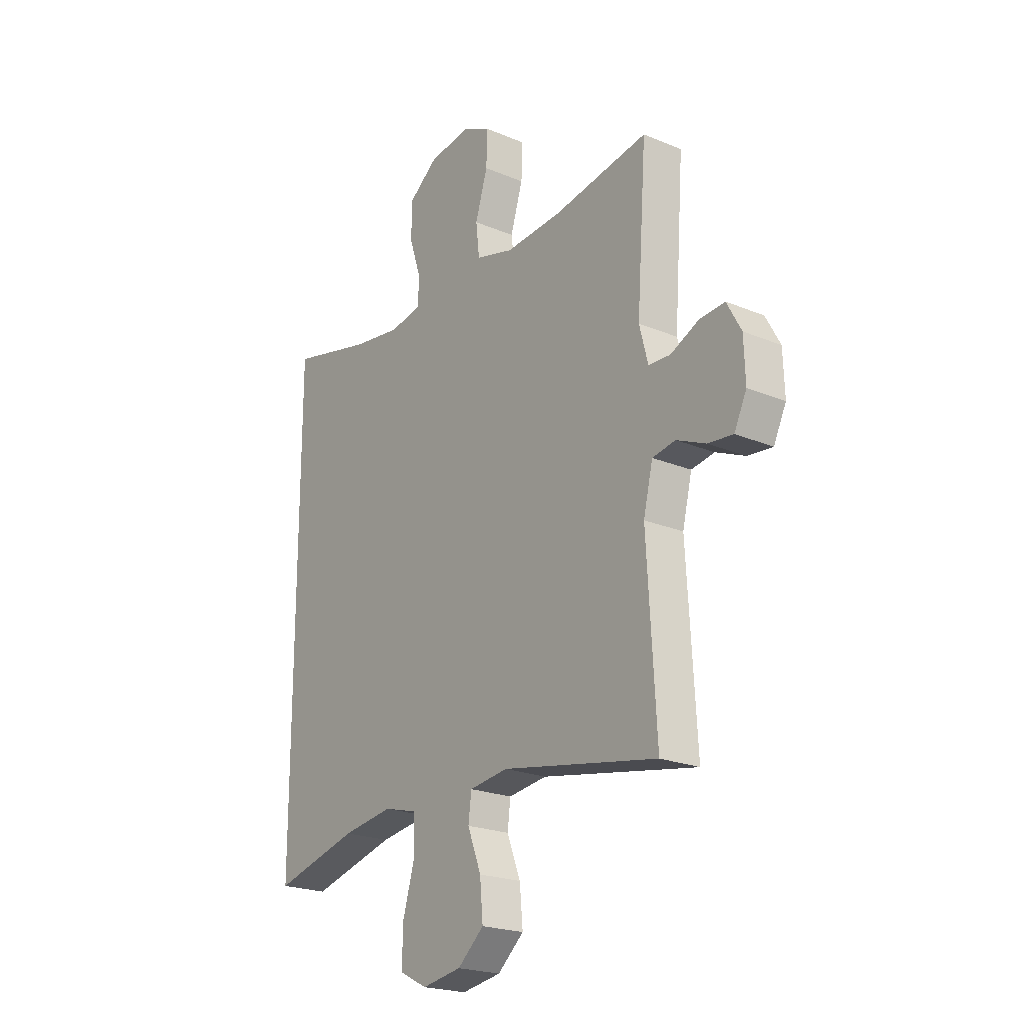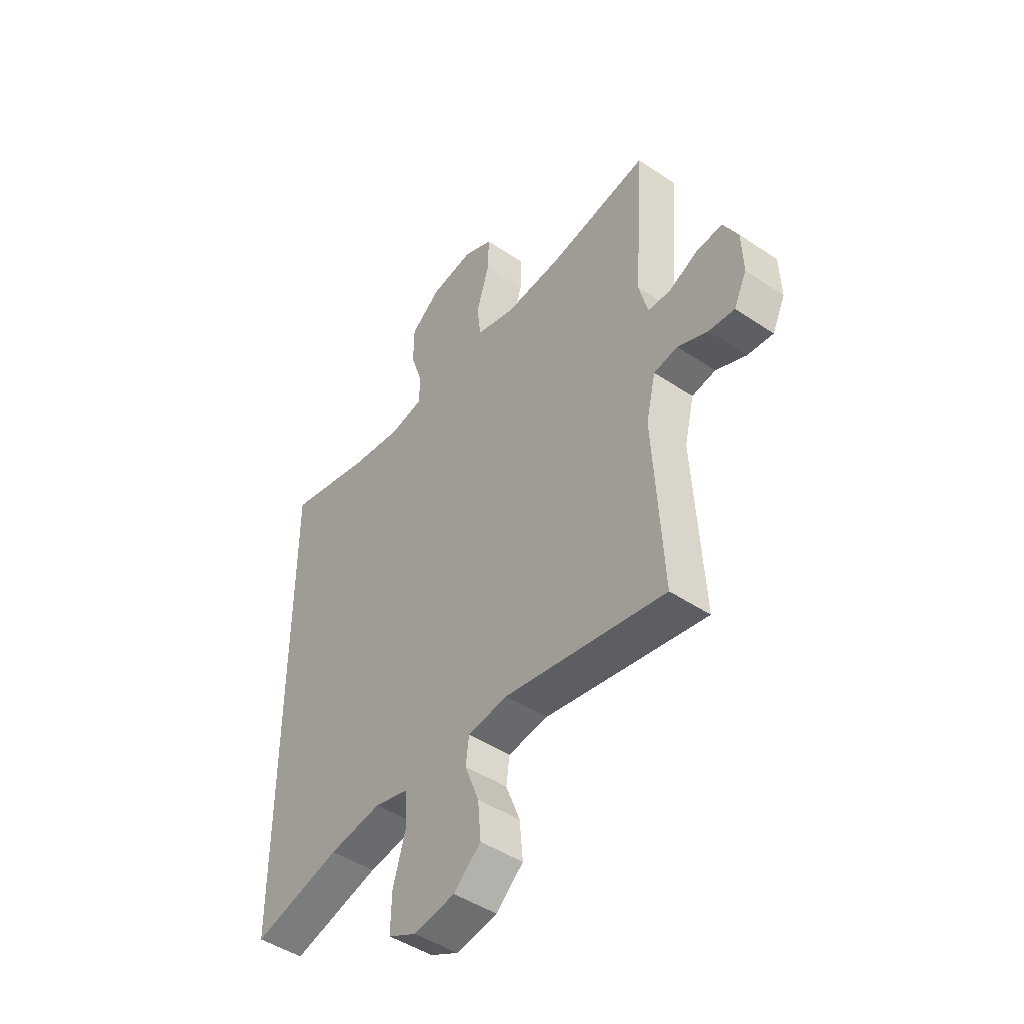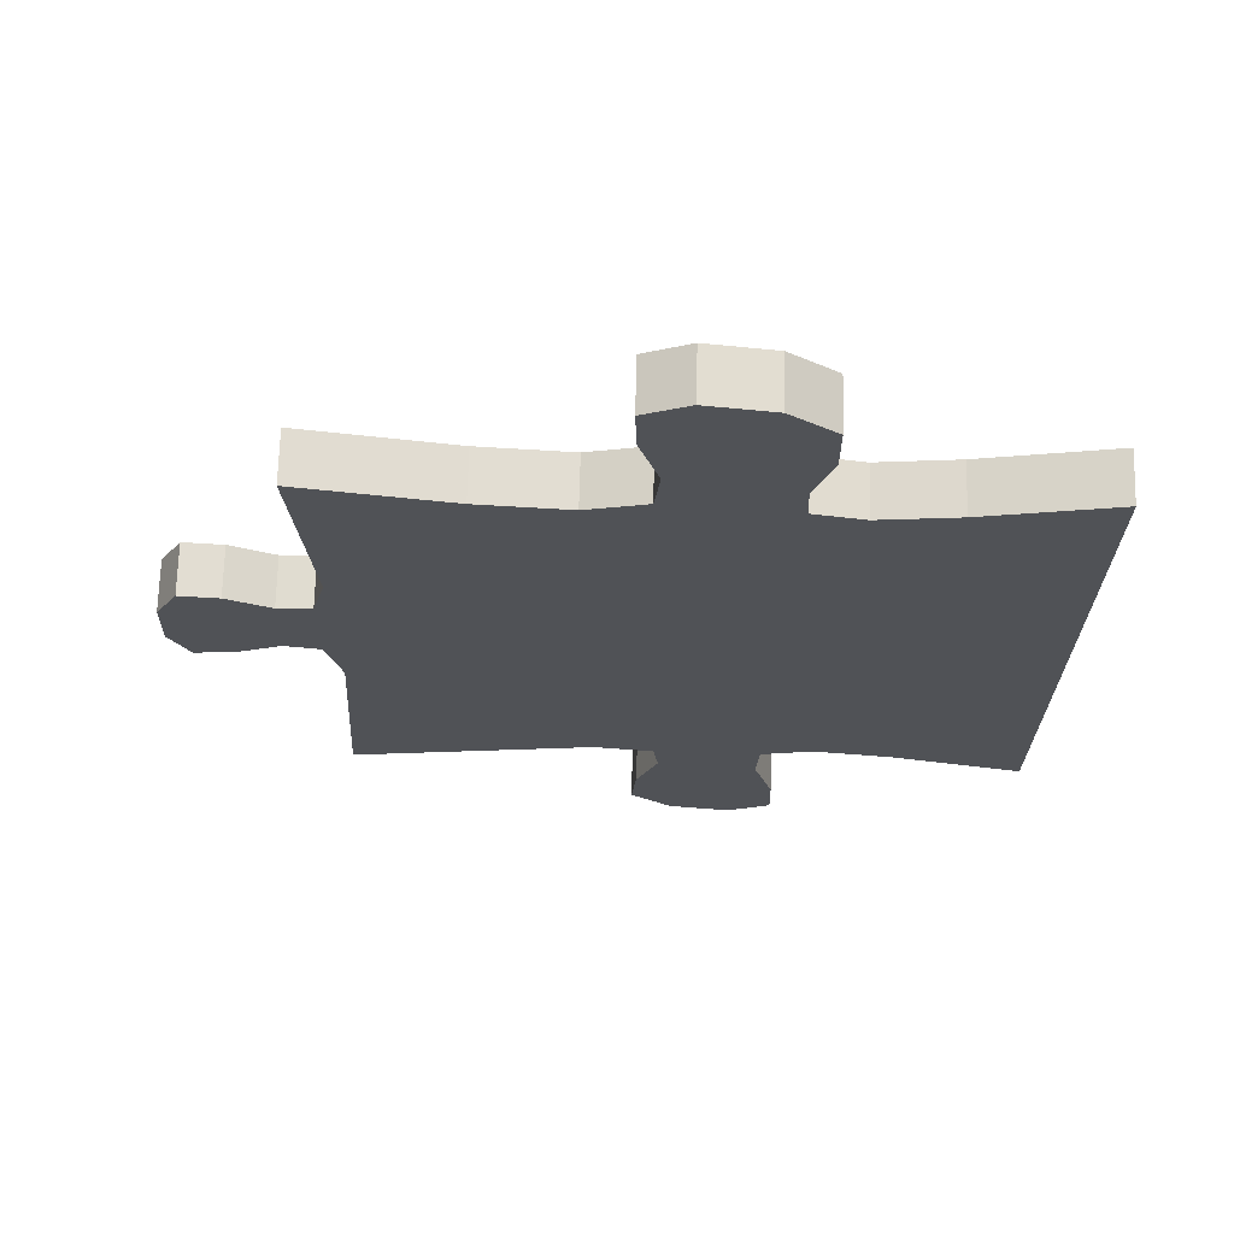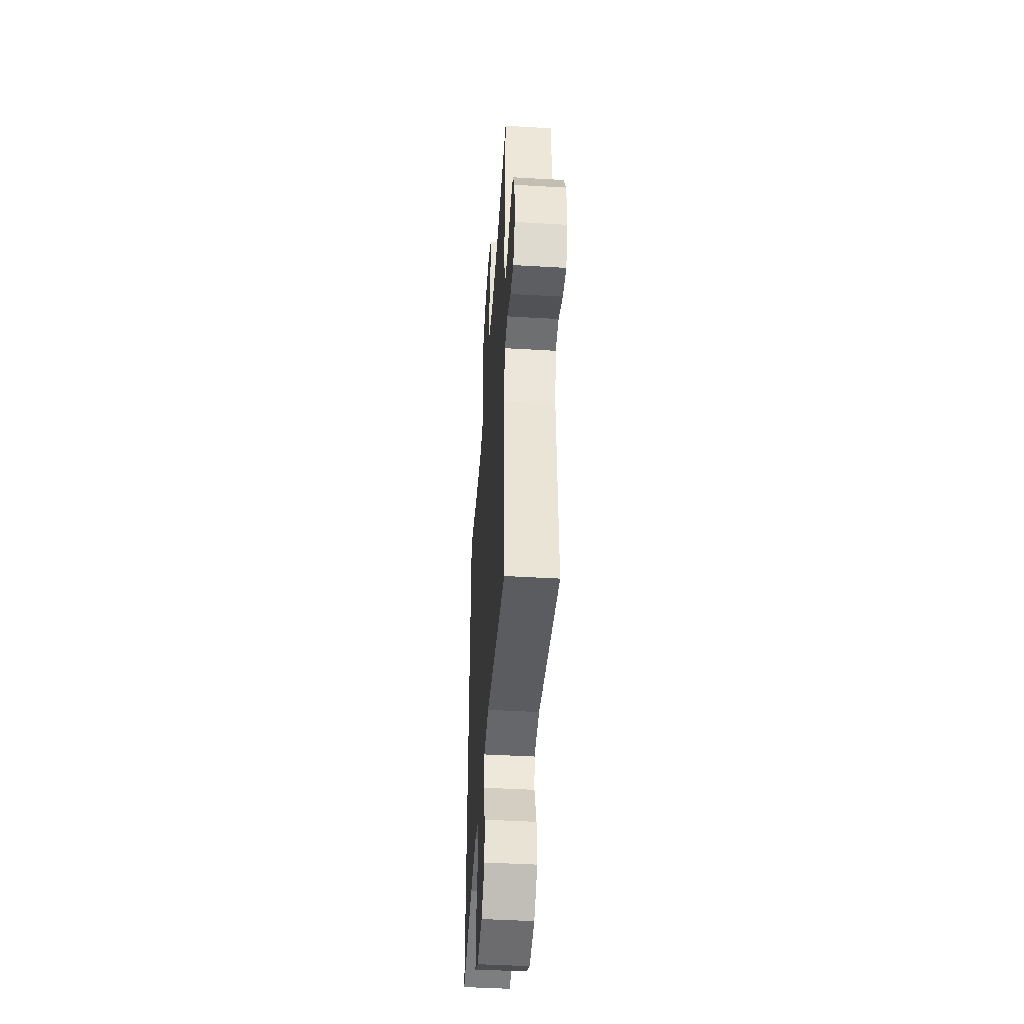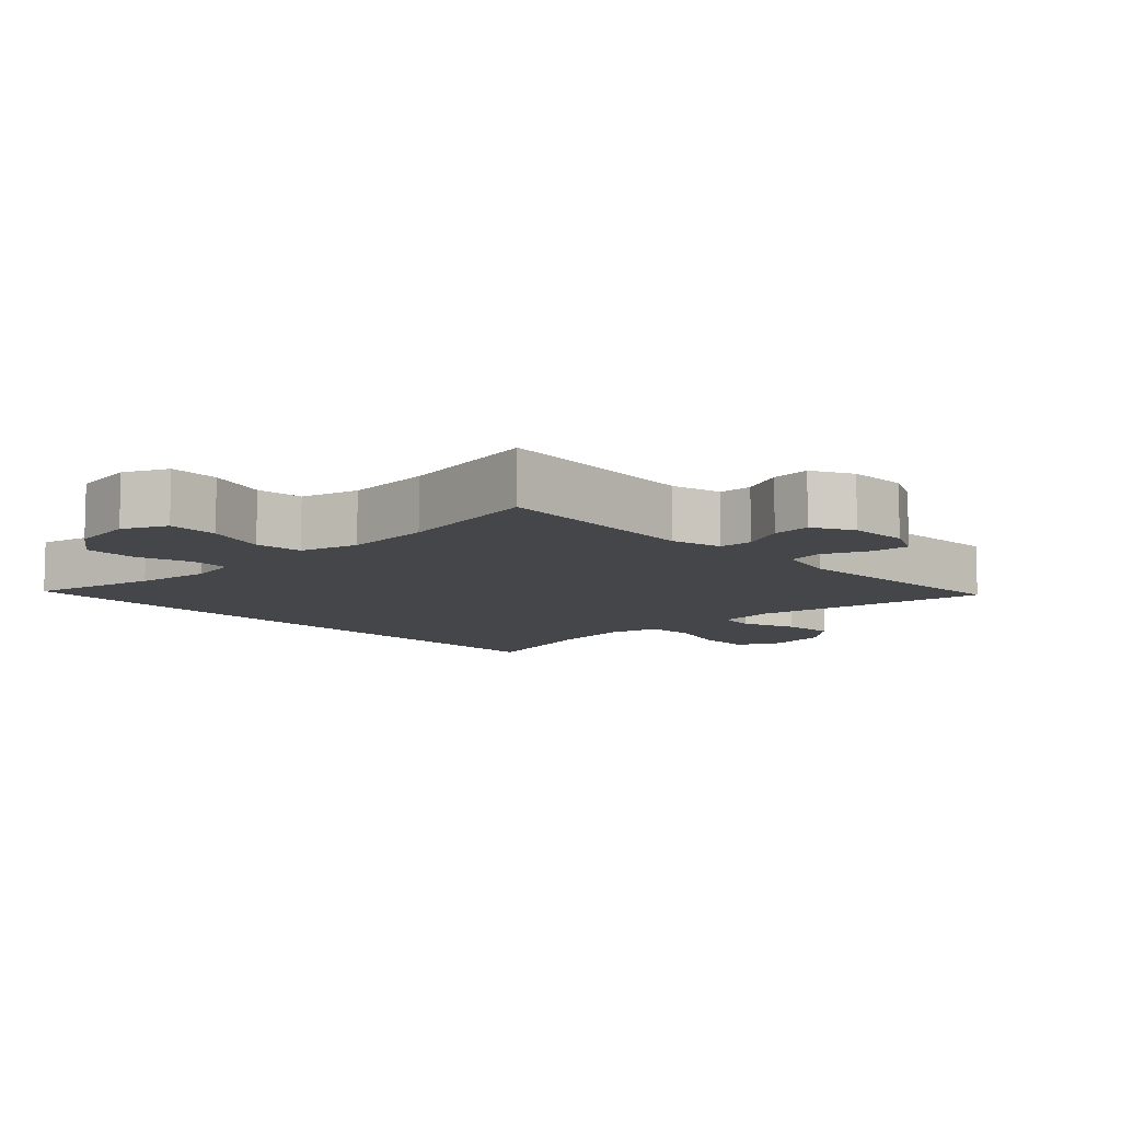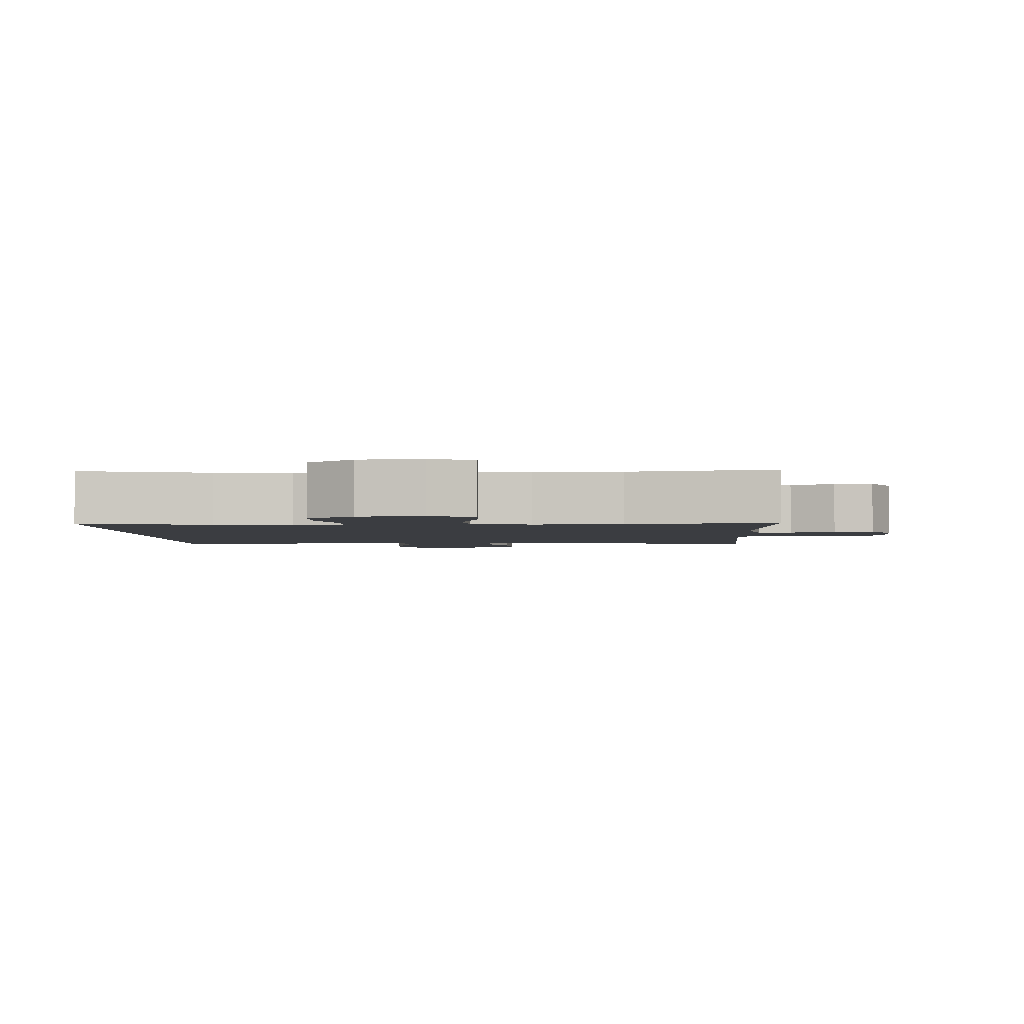
<metadata>
{"format":"obj","ext":"obj","renderer":"f3d","projection":"perspective","resolution":1024,"background":"white","views":[{"elev":-21.8,"azim":53.6,"up":"+Z"},{"elev":-46.2,"azim":52.4,"up":"+Z"},{"elev":68.9,"azim":-178.5,"up":"+Z"},{"elev":-44.2,"azim":86.1,"up":"+Z"},{"elev":-9.4,"azim":43.5,"up":"+Y"},{"elev":-2.5,"azim":2.0,"up":"+Y"}]}
</metadata>
<code>
o path4640
v 0.4599 0.0375 -0.1443
v 0.4817 0.0375 -0.05285
v 0.5352 0.0375 -0.0432
v 0.603 0.0375 -0.07253
v 0.6612 0.0375 -0.07824
v 0.69 0.0375 -0.01771
v 0.6869 0.0375 0.07174
v 0.6534 0.0375 0.1328
v 0.5947 0.0375 0.1277
v 0.529 0.0375 0.09645
v 0.4784 0.0375 0.09869
v 0.4585 0.0375 0.1755
v 0.4811 0.0375 0.4942
v 0.2612 0.0375 0.454
v 0.129 0.0375 0.4435
v 0.04109 0.0375 0.4674
v 0.03292 0.0375 0.5391
v 0.06139 0.0375 0.6316
v 0.06386 0.0375 0.7081
v -0.002129 0.0375 0.7391
v -0.09832 0.0375 0.7245
v -0.1663 0.0375 0.6717
v -0.1671 0.0375 0.5915
v -0.1396 0.0375 0.5082
v -0.1424 0.0375 0.4494
v -0.2161 0.0375 0.4346
v -0.3299 0.0375 0.45
v -0.5206 0.0375 0.4942
v -0.5206 0.0375 -0.5077
v -0.3236 0.0375 -0.4547
v -0.2058 0.0375 -0.437
v -0.1291 0.0375 -0.4571
v -0.1253 0.0375 -0.5307
v -0.1538 0.0375 -0.6285
v -0.1556 0.0375 -0.7097
v -0.09152 0.0375 -0.7421
v 3.9e-05 0.0375 -0.7267
v 0.06114 0.0375 -0.6729
v 0.05413 0.0375 -0.593
v 0.02239 0.0375 -0.5112
v 0.02959 0.0375 -0.4547
v 0.1193 0.0375 -0.4424
v 0.4811 0.0375 -0.5077
v 0.4599 -0.0375 -0.1443
v 0.4817 -0.0375 -0.05285
v 0.5352 -0.0375 -0.0432
v 0.603 -0.0375 -0.07253
v 0.6612 -0.0375 -0.07824
v 0.69 -0.0375 -0.01771
v 0.6869 -0.0375 0.07174
v 0.6534 -0.0375 0.1328
v 0.5947 -0.0375 0.1277
v 0.529 -0.0375 0.09645
v 0.4784 -0.0375 0.09869
v 0.4585 -0.0375 0.1755
v 0.4811 -0.0375 0.4942
v 0.2612 -0.0375 0.454
v 0.129 -0.0375 0.4435
v 0.04109 -0.0375 0.4674
v 0.03292 -0.0375 0.5391
v 0.06139 -0.0375 0.6316
v 0.06386 -0.0375 0.7081
v -0.002129 -0.0375 0.7391
v -0.09832 -0.0375 0.7245
v -0.1663 -0.0375 0.6717
v -0.1671 -0.0375 0.5915
v -0.1396 -0.0375 0.5082
v -0.1424 -0.0375 0.4494
v -0.2161 -0.0375 0.4346
v -0.3299 -0.0375 0.45
v -0.5206 -0.0375 0.4942
v -0.5206 -0.0375 -0.5077
v -0.3236 -0.0375 -0.4547
v -0.2058 -0.0375 -0.437
v -0.1291 -0.0375 -0.4571
v -0.1253 -0.0375 -0.5307
v -0.1538 -0.0375 -0.6285
v -0.1556 -0.0375 -0.7097
v -0.09152 -0.0375 -0.7421
v 3.9e-05 -0.0375 -0.7267
v 0.06114 -0.0375 -0.6729
v 0.05413 -0.0375 -0.593
v 0.02239 -0.0375 -0.5112
v 0.02959 -0.0375 -0.4547
v 0.1193 -0.0375 -0.4424
v 0.4811 -0.0375 -0.5077
v -0.5206 0.0375 0.4942
v -0.5206 0.0375 0.4942
v -0.5206 0.0375 -0.5077
v -0.5206 0.0375 -0.5077
v -0.3299 0.0375 0.45
v -0.3236 0.0375 -0.4547
v -0.2161 0.0375 0.4346
v -0.2058 0.0375 -0.437
v -0.1424 0.0375 0.4494
v -0.1424 0.0375 0.4494
v -0.1291 0.0375 -0.4571
v -0.1291 0.0375 -0.4571
v -0.1663 0.0375 0.6717
v -0.1671 0.0375 0.5915
v -0.1396 0.0375 0.5082
v -0.09832 0.0375 0.7245
v -0.1538 0.0375 -0.6285
v -0.1556 0.0375 -0.7097
v -0.1556 0.0375 -0.7097
v -0.09152 0.0375 -0.7421
v -0.1253 0.0375 -0.5307
v -0.002129 0.0375 0.7391
v 3.9e-05 0.0375 -0.7267
v 0.06386 0.0375 0.7081
v 0.06386 0.0375 0.7081
v 0.06114 0.0375 -0.6729
v 0.02239 0.0375 -0.5112
v 0.02959 0.0375 -0.4547
v 0.02959 0.0375 -0.4547
v 0.05413 0.0375 -0.593
v 0.1193 0.0375 -0.4424
v 0.06139 0.0375 0.6316
v 0.03292 0.0375 0.5391
v 0.04109 0.0375 0.4674
v 0.04109 0.0375 0.4674
v 0.129 0.0375 0.4435
v 0.2612 0.0375 0.454
v 0.4811 0.0375 0.4942
v 0.4811 0.0375 0.4942
v 0.4811 0.0375 -0.5077
v 0.4811 0.0375 -0.5077
v 0.4599 0.0375 -0.1443
v 0.4784 0.0375 0.09869
v 0.4784 0.0375 0.09869
v 0.4585 0.0375 0.1755
v 0.4817 0.0375 -0.05285
v 0.4817 0.0375 -0.05285
v 0.529 0.0375 0.09645
v 0.5352 0.0375 -0.0432
v 0.5947 0.0375 0.1277
v 0.603 0.0375 -0.07253
v 0.6534 0.0375 0.1328
v 0.6534 0.0375 0.1328
v 0.6612 0.0375 -0.07824
v 0.6612 0.0375 -0.07824
v 0.6869 0.0375 0.07174
v 0.69 0.0375 -0.01771
v -0.5206 -0.0375 0.4942
v -0.5206 -0.0375 0.4942
v -0.5206 -0.0375 -0.5077
v -0.5206 -0.0375 -0.5077
v -0.3299 -0.0375 0.45
v -0.3236 -0.0375 -0.4547
v -0.2161 -0.0375 0.4346
v -0.2058 -0.0375 -0.437
v -0.1424 -0.0375 0.4494
v -0.1424 -0.0375 0.4494
v -0.1291 -0.0375 -0.4571
v -0.1291 -0.0375 -0.4571
v -0.1663 -0.0375 0.6717
v -0.1671 -0.0375 0.5915
v -0.1396 -0.0375 0.5082
v -0.09832 -0.0375 0.7245
v -0.1538 -0.0375 -0.6285
v -0.1556 -0.0375 -0.7097
v -0.1556 -0.0375 -0.7097
v -0.09152 -0.0375 -0.7421
v -0.1253 -0.0375 -0.5307
v -0.002129 -0.0375 0.7391
v 3.9e-05 -0.0375 -0.7267
v 0.06386 -0.0375 0.7081
v 0.06386 -0.0375 0.7081
v 0.06114 -0.0375 -0.6729
v 0.02239 -0.0375 -0.5112
v 0.02959 -0.0375 -0.4547
v 0.02959 -0.0375 -0.4547
v 0.05413 -0.0375 -0.593
v 0.1193 -0.0375 -0.4424
v 0.06139 -0.0375 0.6316
v 0.03292 -0.0375 0.5391
v 0.04109 -0.0375 0.4674
v 0.04109 -0.0375 0.4674
v 0.129 -0.0375 0.4435
v 0.2612 -0.0375 0.454
v 0.4811 -0.0375 0.4942
v 0.4811 -0.0375 0.4942
v 0.4811 -0.0375 -0.5077
v 0.4811 -0.0375 -0.5077
v 0.4599 -0.0375 -0.1443
v 0.4784 -0.0375 0.09869
v 0.4784 -0.0375 0.09869
v 0.4585 -0.0375 0.1755
v 0.4817 -0.0375 -0.05285
v 0.4817 -0.0375 -0.05285
v 0.529 -0.0375 0.09645
v 0.5352 -0.0375 -0.0432
v 0.5947 -0.0375 0.1277
v 0.603 -0.0375 -0.07253
v 0.6534 -0.0375 0.1328
v 0.6534 -0.0375 0.1328
v 0.6612 -0.0375 -0.07824
v 0.6612 -0.0375 -0.07824
v 0.6869 -0.0375 0.07174
v 0.69 -0.0375 -0.01771
f 200 194 197
f 177 152 179
f 149 144 146
f 163 160 161
f 159 157 175
f 191 192 199
f 177 158 152
f 173 166 169
f 167 165 175
f 185 174 183
f 150 149 151
f 179 188 180
f 158 176 157
f 189 179 185
f 171 151 154
f 156 157 159
f 165 159 175
f 152 151 171
f 191 199 193
f 171 174 179
f 186 192 191
f 199 192 200
f 180 188 181
f 170 164 173
f 171 154 170
f 173 160 166
f 150 151 152
f 179 152 171
f 149 148 144
f 185 179 174
f 195 193 199
f 154 164 170
f 175 157 176
f 186 189 192
f 164 160 173
f 188 179 186
f 186 179 189
f 176 158 177
f 200 192 194
f 149 150 148
f 166 160 163
f 88 90 147 145
f 27 28 71 70
f 29 30 73 72
f 26 27 70 69
f 30 31 74 73
f 96 26 69 153
f 31 98 155 74
f 22 23 66 65
f 23 24 67 66
f 21 22 65 64
f 34 105 162 77
f 35 36 79 78
f 33 34 77 76
f 24 25 68 67
f 32 33 76 75
f 20 21 64 63
f 36 37 80 79
f 111 20 63 168
f 37 38 81 80
f 40 115 172 83
f 39 40 83 82
f 38 39 82 81
f 41 42 85 84
f 18 19 62 61
f 17 18 61 60
f 121 17 60 178
f 15 16 59 58
f 14 15 58 57
f 125 14 57 182
f 127 1 44 184
f 42 43 86 85
f 130 12 55 187
f 1 133 190 44
f 12 13 56 55
f 10 11 54 53
f 2 3 46 45
f 9 10 53 52
f 3 4 47 46
f 139 9 52 196
f 4 141 198 47
f 7 8 51 50
f 6 7 50 49
f 5 6 49 48
f 143 140 137
f 120 122 95
f 92 89 87
f 106 104 103
f 102 118 100
f 134 142 135
f 120 95 101
f 116 112 109
f 110 118 108
f 128 126 117
f 93 94 92
f 122 123 131
f 101 100 119
f 132 128 122
f 114 97 94
f 99 102 100
f 108 118 102
f 95 114 94
f 134 136 142
f 114 122 117
f 129 134 135
f 142 143 135
f 123 124 131
f 113 116 107
f 114 113 97
f 116 109 103
f 93 95 94
f 122 114 95
f 92 87 91
f 128 117 122
f 138 142 136
f 97 113 107
f 118 119 100
f 129 135 132
f 107 116 103
f 131 129 122
f 129 132 122
f 119 120 101
f 143 137 135
f 92 91 93
f 109 106 103

</code>
